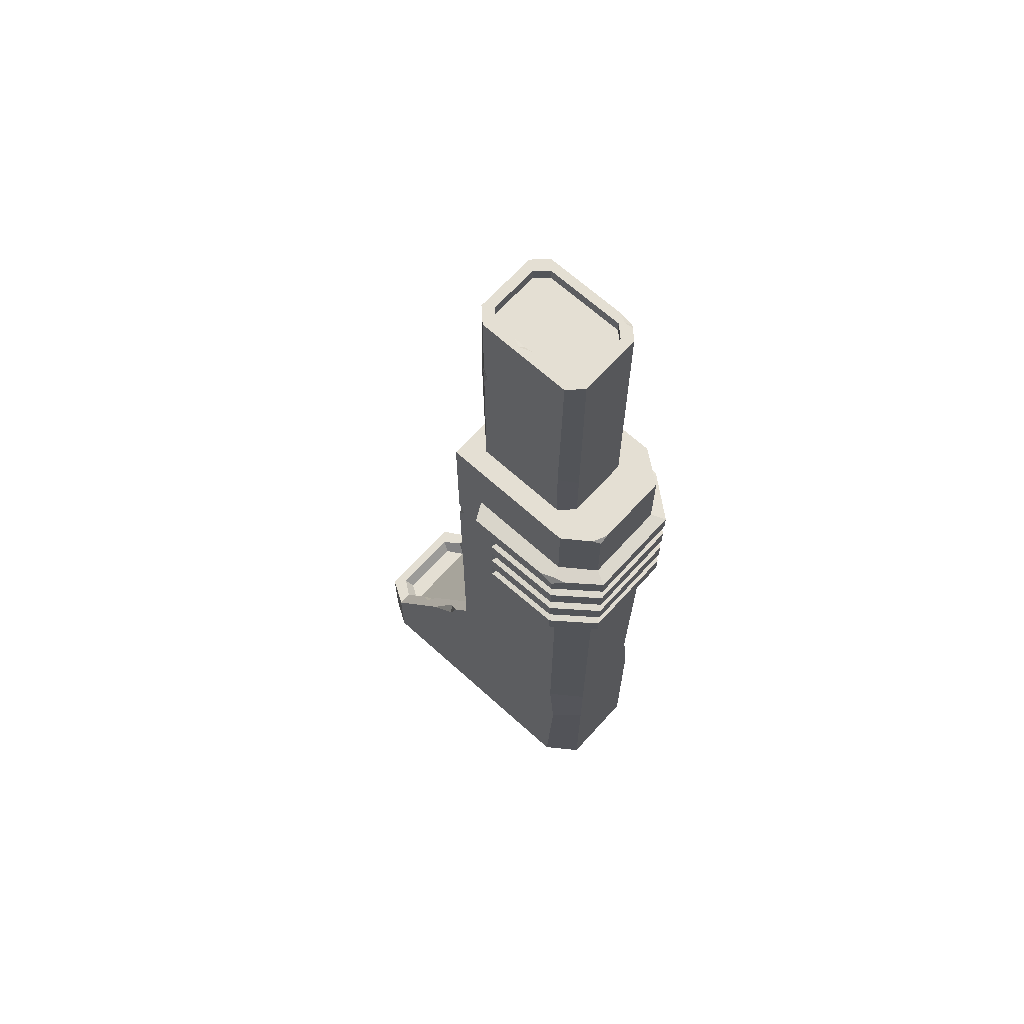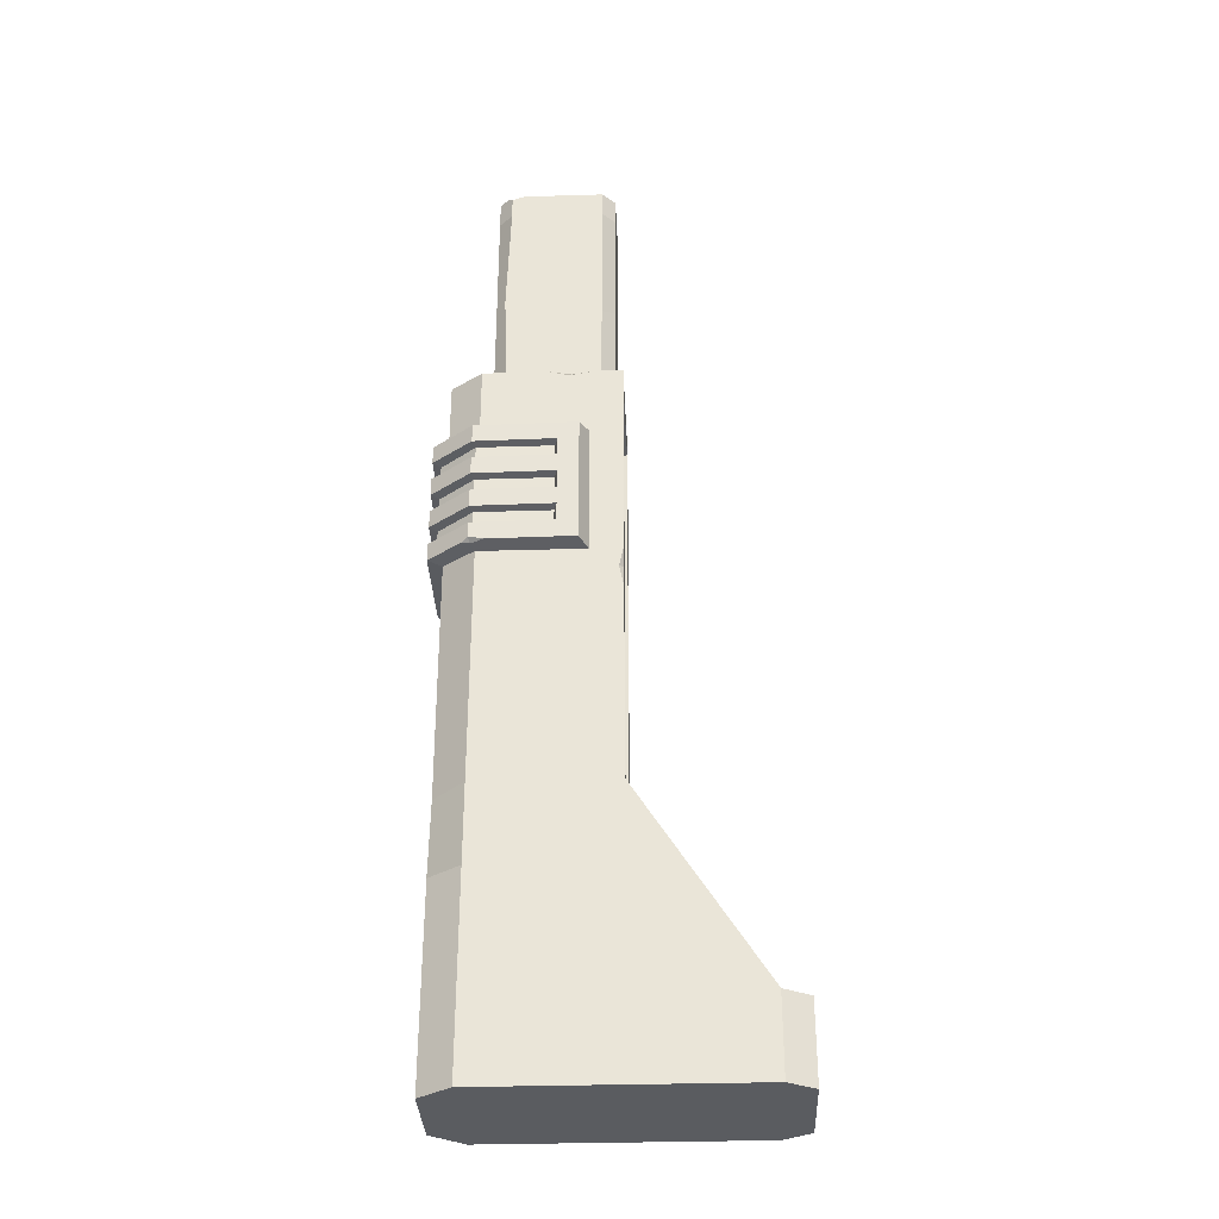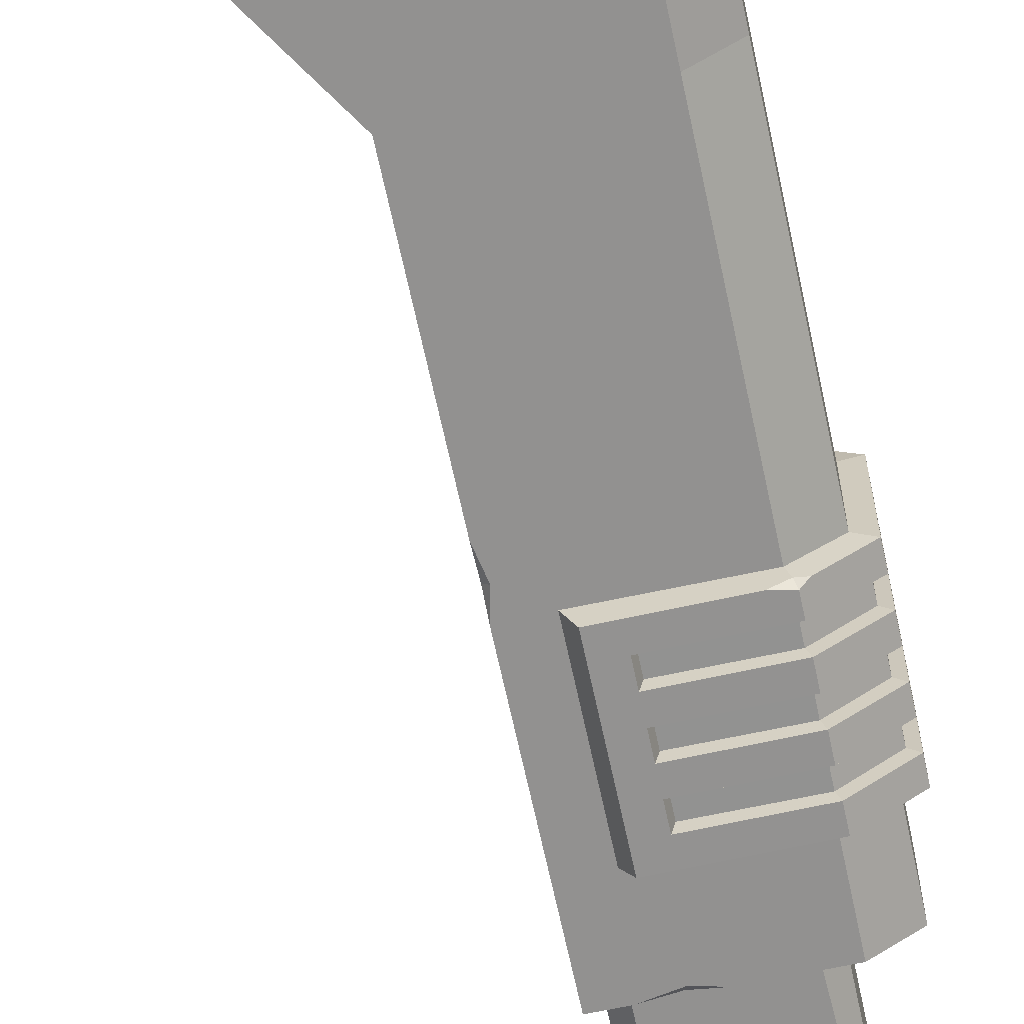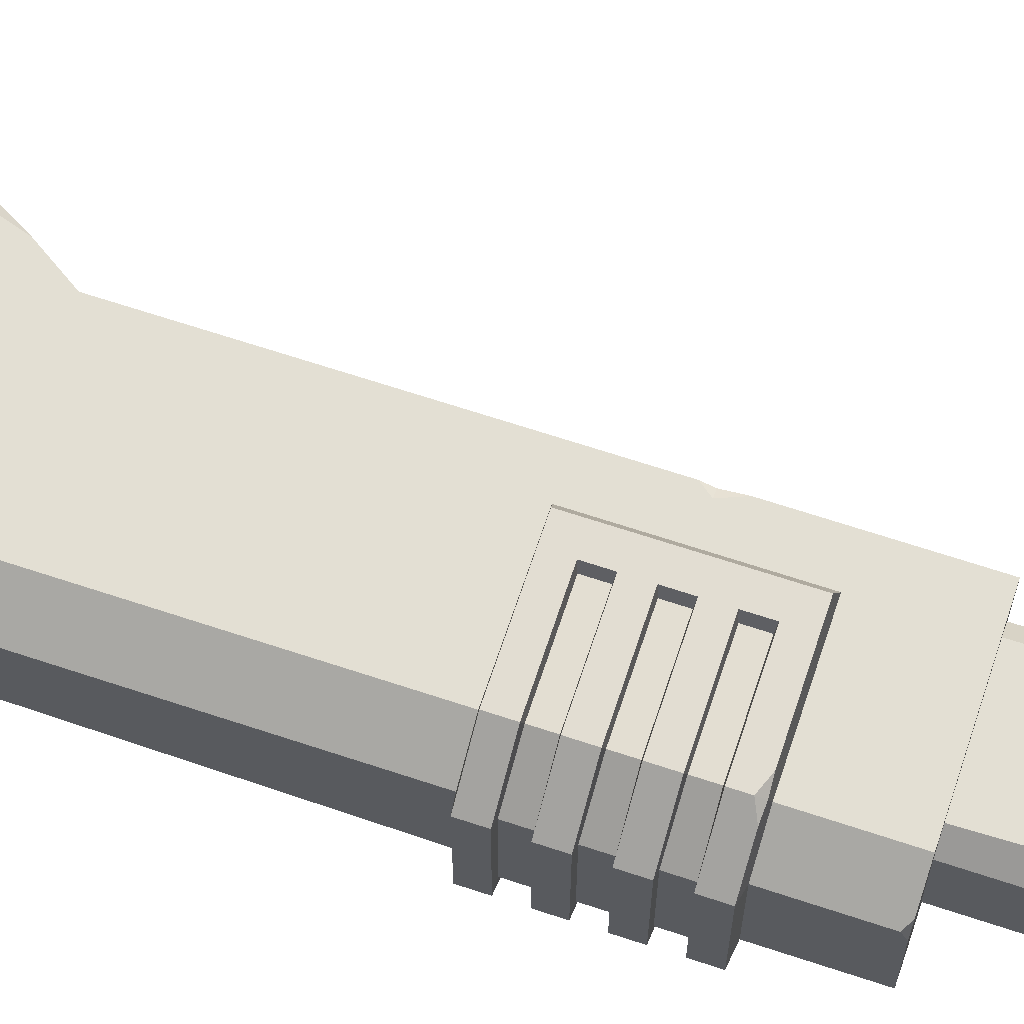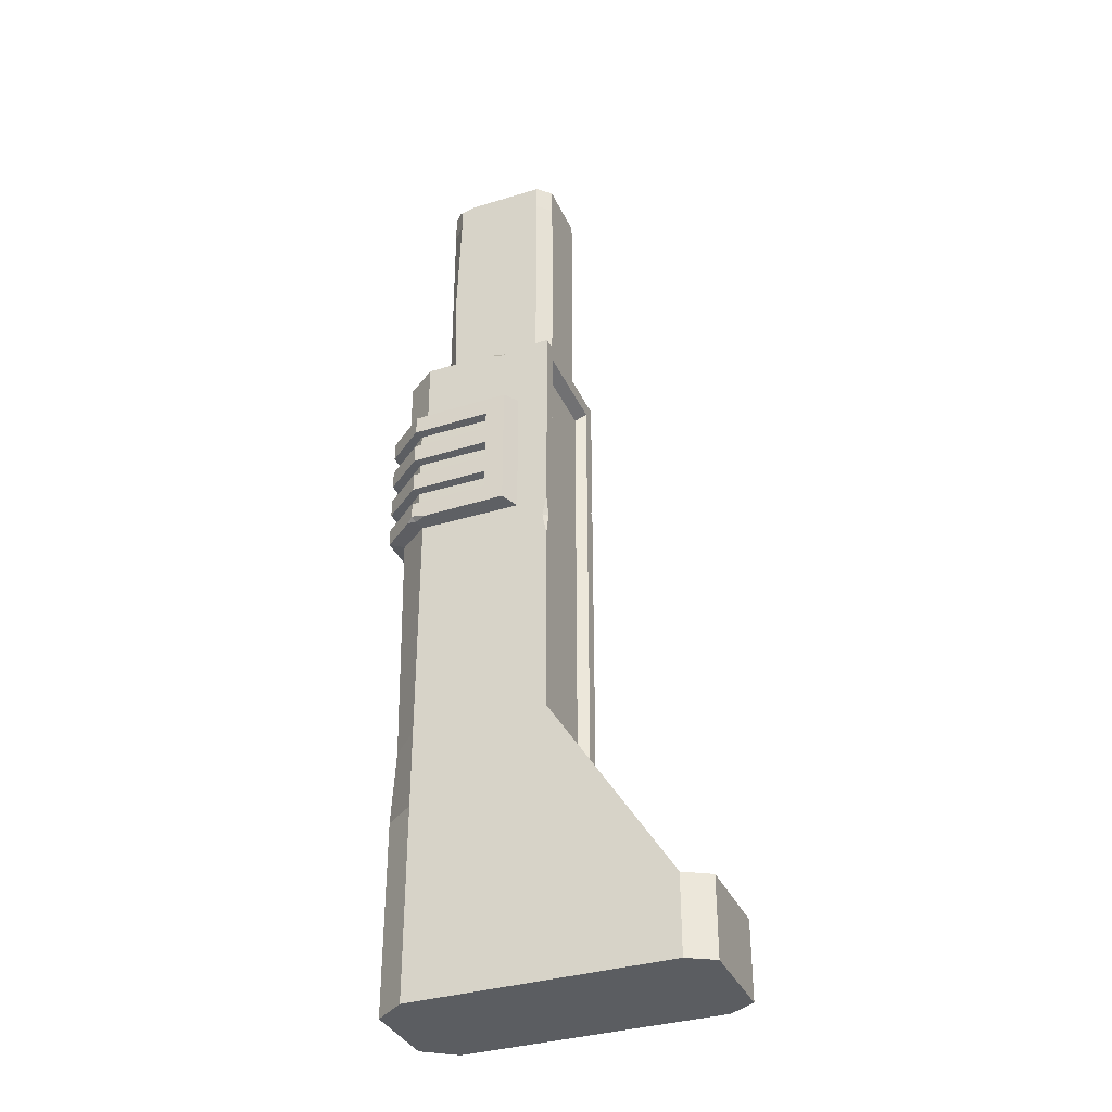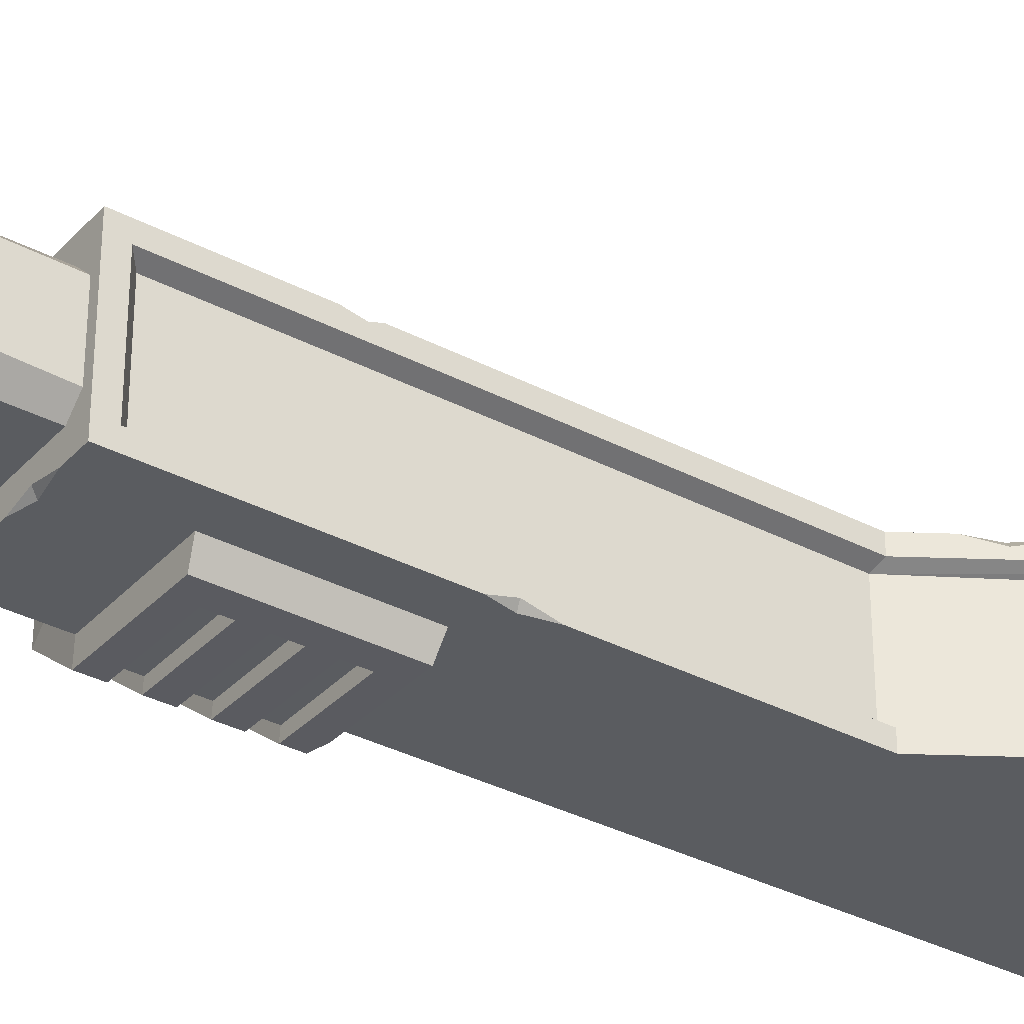
<metadata>
{"format":"obj","ext":"obj","renderer":"f3d","projection":"perspective","resolution":1024,"background":"white","views":[{"elev":66.7,"azim":42.2,"up":"+Y"},{"elev":-33.7,"azim":-177.7,"up":"+Y"},{"elev":-66.1,"azim":12.1,"up":"+Z"},{"elev":67.1,"azim":108.4,"up":"+Z"},{"elev":-35.4,"azim":-158.0,"up":"+Y"},{"elev":-34.3,"azim":-125.3,"up":"+Z"}]}
</metadata>
<code>
v -436.9 0.000548 201.2
v 377.3 0.000438 201.2
v -49.42 2262 201.2
v 377.3 2262 201.2
v -49.42 2262 -201.2
v 377.3 2262 -201.2
v -436.9 0.000548 -201.2
v 377.3 0.000438 -201.2
v -49.42 854.1 -201.2
v -49.42 854.1 201.2
v 377.3 727.4 201.2
v 377.3 854.1 -201.2
v -436.9 246.7 -201.2
v -436.9 246.7 201.2
v 397.9 497.9 201.2
v 377.3 606.1 -201.2
v 476.7 727.4 127.8
v 476.7 854.1 -101.1
v 476.7 2262 -127.9
v 476.7 2249 127.8
v 476.7 497.9 127.8
v 476.7 606.1 -127.9
v 476.7 0 -127.9
v 476.7 0 127.8
v -520.3 0.000548 -151.6
v -520.3 0.000548 151.6
v -520.3 246.7 151.6
v -520.3 246.7 -151.6
v -49.42 854.1 -155.3
v -49.42 854.1 155.3
v -49.42 2214 155.3
v -49.42 2214 -155.3
v -436.9 246.7 -155.3
v -436.9 246.7 155.3
v -488.4 246.7 -117
v -488.4 246.7 117
v -14.67 860.5 -139.2
v -14.67 860.5 139.2
v -14.67 2185 139.2
v -14.67 2185 -139.2
v -405.4 211.6 -139.2
v -405.4 211.6 139.2
v -462.4 211.6 -104.9
v -462.4 211.6 104.9
v 18.62 2262 137.1
v 309.3 2262 137.1
v 309.3 2262 -137.1
v 18.62 2262 -137.1
v -23.41 2262 -95.94
v -23.41 2262 95.94
v 351.3 2262 95.94
v 351.3 2262 -95.94
v 351.3 3057 -95.94
v 296.3 3057 -122
v 18.62 3057 -137.1
v -23.41 3057 -95.94
v -23.41 3057 95.94
v 18.62 3057 137.1
v 309.3 3057 137.1
v 351.3 3057 95.94
v 320.4 3057 -76.49
v 285.3 3057 -109.3
v 42.58 3057 -109.3
v 7.491 3057 -76.49
v 7.491 3057 76.49
v 42.58 3057 109.3
v 285.3 3057 109.3
v 320.4 3057 76.49
v 320.4 3020 -76.49
v 285.3 3020 -109.3
v 42.58 3020 -109.3
v 7.491 3020 -76.49
v 7.491 3020 76.49
v 42.58 3020 109.3
v 285.3 3020 109.3
v 320.4 3020 76.49
v -23.41 3007 -95.94
v -23.41 3007 95.94
v 18.62 3007 137.1
v 309.3 3007 137.1
v 351.3 3007 95.94
v 351.3 3007 -95.94
v 309.3 3007 -137.1
v 18.62 3007 -137.1
v -23.41 2970 -95.94
v -23.41 2970 95.94
v 18.62 2970 137.1
v 309.3 2970 137.1
v 351.3 2970 95.94
v 351.3 2970 -95.94
v 309.3 2970 -137.1
v 18.62 2970 -137.1
v -49.42 2180 201.2
v 377.3 2180 201.2
v 476.7 2180 127.8
v 476.7 2180 -127.9
v 377.3 2180 -201.2
v -49.42 2180 -201.2
v -49.42 2132 201.2
v 377.3 2132 201.2
v 476.7 2132 127.8
v 476.7 2132 -127.9
v 377.3 2132 -201.2
v -49.42 2132 -201.2
v 50.97 1605 201.2
v 377.3 1605 201.2
v 377.3 2031 201.2
v 50.97 2031 201.2
v 476.7 2031 127.8
v 476.7 1605 127.8
v 476.7 1605 -127.9
v 476.7 2031 -127.9
v 377.3 2031 -201.2
v 377.3 1605 -201.2
v 50.97 2031 -201.2
v 50.97 1605 -201.2
v 78.54 1612 255.9
v 393.6 1612 250.6
v 393.6 2007 250.6
v 78.54 2024 255.9
v 520.3 2024 149.8
v 520.3 1612 149.8
v 520.3 1612 -149.8
v 520.3 2024 -149.8
v 393.6 2024 -250.6
v 393.6 1622 -250.6
v 78.54 2024 -255.9
v 78.54 1612 -255.9
v 393.6 1965 250.6
v 78.54 1818 255.9
v 50.97 1818 201.2
v -28.6 1818 201.2
v -49.42 1818 155.3
v -14.67 1818 139.2
v -14.67 1818 -139.2
v -49.42 1818 -155.3
v -49.42 1818 -201.2
v 50.97 1818 -201.2
v 78.54 1818 -255.9
v 393.6 1965 -250.6
v 520.3 1965 -149.8
v 520.3 1965 149.8
v 393.6 1906 250.6
v 393.6 1906 -250.6
v 520.3 1906 -149.8
v 520.3 1906 149.8
v 393.6 1847 250.6
v 393.6 1847 -250.6
v 520.3 1847 -149.8
v 520.3 1847 149.8
v 393.6 1788 250.6
v 393.6 1788 -250.6
v 520.3 1788 -149.8
v 520.3 1788 149.8
v 393.6 1730 250.6
v 393.6 1730 -250.6
v 520.3 1730 -149.8
v 520.3 1730 149.8
v 393.6 1671 250.6
v 393.6 1671 -250.6
v 520.3 1671 -149.8
v 520.3 1671 149.8
v 141.5 1965 254.8
v 141.5 1906 254.8
v 141.5 1847 254.8
v 141.5 1788 254.8
v 141.5 1730 254.8
v 141.5 1671 254.8
v 141.5 1965 -254.8
v 141.5 1906 -254.8
v 141.5 1847 -254.8
v 141.5 1788 -254.8
v 141.5 1730 -254.8
v 141.5 1671 -254.8
v 150.1 1961 225.6
v 150.1 1910 225.6
v 384.2 1910 224.5
v 384.2 1961 224.5
v 384.2 1910 -224.5
v 496.5 1908 -128.6
v 384.2 1961 -224.5
v 496.5 1963 -128.6
v 496.5 1908 128.6
v 496.5 1963 128.6
v 150.1 1961 -225.6
v 150.1 1910 -225.6
v 150.1 1843 225.6
v 150.1 1792 225.6
v 384.2 1792 224.5
v 384.2 1843 224.5
v 384.2 1792 -224.5
v 496.5 1790 -128.6
v 384.2 1843 -224.5
v 496.5 1845 -128.6
v 496.5 1790 128.6
v 496.5 1845 128.6
v 150.1 1843 -225.6
v 150.1 1792 -225.6
v 150.1 1726 225.6
v 150.1 1675 225.6
v 384.2 1675 224.5
v 384.2 1726 224.5
v 384.2 1675 -224.5
v 496.5 1673 -128.6
v 384.2 1726 -224.5
v 496.5 1728 -128.6
v 496.5 1673 128.6
v 496.5 1728 128.6
v 150.1 1726 -225.6
v 150.1 1675 -225.6
v 238.8 3020 -36.6
v 222 3020 -52.29
v 105.9 3020 -52.29
v 89.08 3020 -36.6
v 89.08 3020 36.6
v 105.9 3020 52.29
v 222 3020 52.29
v 238.8 3020 36.6
v -223.9 580.5 201.2
v -110.6 758.1 201.2
v -153.5 690.9 179.5
v -134.3 680.8 201.2
v -335.7 405.3 155.3
v -270 508.4 155.3
v -291.4 444.3 149.5
v -301.9 458.3 172.8
v -49.42 1612 -201.2
v -49.42 1472 -201.2
v -35.11 1545 -201.2
v -49.42 1549 -183.9
v -49.42 1818 191.5
v -49.42 1869 201.2
v -49.42 1790 201.2
v 457 2262 142.4
v 476.7 2262 98.92
v 322.3 3057 -124.3
v 270.4 3057 -137.1
v 309.3 3044 -137.1
v 108.1 3057 109.3
v 171.3 3057 109.3
v 136.1 3057 122.2
v 143 3049 109.3
v 351.3 2588 -95.94
v 321.6 2604 -137.1
v 18.55 2557 -137.1
v -23.41 2588 -85.34
v -23.41 2770 102.2
v 29.98 2759 137.1
v 303.7 2474 137.1
v 351.3 2456 95.94
v 388.9 2026 236.3
v 349.7 2024 251.3
v 426 2024 224.8
v 413.5 1612 -234.7
v 346.9 1612 -251.4
v 387.8 1609 -233.1
v 27.38 2262 -201.2
v 174.7 2262 -201.2
v 105.1 2262 -185.5
v 113.1 2247 -201.2
v 3.773 2770 124.8
v 18.62 2812 137.1
v 18.62 2726 137.1
f 93 94 4 3
f 211 212 213 214 215 216 217 218
f 97 260 258 6
f 7 8 2 1
f 95 96 19 235 20
f 41 42 38 37
f 14 15 222 219
f 21 22 18 17
f 9 12 16 13
f 25 26 27 28
f 1 2 15 14
f 24 23 22 21
f 13 16 8 7
f 96 97 6 19
f 6 4 234 235 19
f 4 94 95 20 234
f 16 12 18 22
f 11 15 21 17
f 2 8 23 24
f 8 16 22 23
f 15 2 24 21
f 7 1 26 25
f 1 14 27 26
f 42 41 43 44
f 13 7 25 28
f 31 93 3
f 3 5 32 31
f 5 98 32
f 30 221 220 10
f 9 13 33 29
f 13 28 35 33
f 28 27 36 35
f 27 14 34 36
f 31 32 40 39
f 42 225 38
f 29 33 41 37
f 33 35 43 41
f 35 36 44 43
f 36 34 42 44
f 3 4 46 45
f 4 51 46
f 47 259 48
f 5 49 48
f 50 3 45
f 5 3 50 49
f 52 6 47
f 4 6 52 51
f 82 83 238 236 53
f 83 84 55 237 238
f 84 77 56 55
f 77 78 57 56
f 78 79 58 57
f 79 80 59 58
f 80 81 60 59
f 81 82 53 60
f 53 236 54 62 61
f 54 237 55 63 62
f 55 56 64 63
f 56 57 65 64
f 57 58 66 65
f 58 241 239 66
f 59 60 68 67
f 60 53 61 68
f 61 62 70 69
f 62 63 71 70
f 63 64 72 71
f 64 65 73 72
f 65 66 74 73
f 75 242 240 67
f 67 68 76 75
f 68 61 69 76
f 85 86 78 77
f 86 87 79 78
f 87 88 80 79
f 88 89 81 80
f 89 90 82 81
f 90 91 83 82
f 91 92 84 83
f 92 85 77 84
f 246 247 86 85
f 247 261 262 87 86
f 262 248 249 88 87
f 249 250 89 88
f 250 243 90 89
f 243 244 91 90
f 244 245 92 91
f 245 246 85 92
f 31 99 93
f 99 100 94 93
f 95 94 100 101
f 101 102 96 95
f 102 103 97 96
f 98 97 103 104
f 32 98 104
f 37 38 134 135
f 30 133 134 38
f 10 233 231 133 30
f 117 118 159 168
f 162 159 118 122
f 122 123 161 162
f 254 126 160 161 123
f 139 174 128
f 29 230 228 9
f 135 136 29 37
f 10 11 106 105
f 100 99 108 107
f 132 233 10 105 131
f 101 100 107 109
f 11 17 110 106
f 17 18 111 110
f 102 101 109 112
f 103 102 112 113
f 18 12 114 111
f 104 103 113 115
f 12 9 116 114
f 116 229 227 137 138
f 105 106 118 117
f 251 252 119
f 131 105 117 130
f 253 251 119
f 106 110 122 118
f 110 111 123 122
f 112 109 121 124
f 113 112 124 125
f 111 114 256 254 123
f 115 113 125 127
f 114 116 128 255 256
f 116 138 139 128
f 108 131 130 120
f 99 232 132 131 108
f 133 231 232 99 31
f 134 133 31 39
f 135 134 39 40
f 40 32 136 135
f 32 104 137 136
f 138 137 104 115
f 139 138 115 127
f 127 169 139
f 141 140 125 124
f 142 141 124 121
f 175 176 177 178
f 139 169 170
f 180 179 181 182
f 183 180 182 184
f 184 178 177 183
f 164 165 147 143
f 139 170 171
f 149 148 144 145
f 150 149 145 146
f 146 143 147 150
f 187 188 189 190
f 139 171 172
f 192 191 193 194
f 195 192 194 196
f 196 190 189 195
f 166 167 155 151
f 139 172 173
f 157 156 152 153
f 158 157 153 154
f 154 151 155 158
f 199 200 201 202
f 139 173 174
f 204 203 205 206
f 207 204 206 208
f 208 202 201 207
f 130 163 120
f 130 164 163
f 130 165 164
f 130 166 165
f 130 167 166
f 130 168 167
f 117 168 130
f 127 125 140 169
f 186 185 181 179
f 171 170 144 148
f 198 197 193 191
f 173 172 152 156
f 210 209 205 203
f 128 174 160 126 255
f 163 164 176 175
f 164 143 177 176
f 129 163 175 178
f 145 144 179 180
f 140 141 182 181
f 146 145 180 183
f 141 142 184 182
f 142 129 178 184
f 143 146 183 177
f 170 169 185 186
f 169 140 181 185
f 144 170 186 179
f 165 166 188 187
f 166 151 189 188
f 147 165 187 190
f 153 152 191 192
f 148 149 194 193
f 154 153 192 195
f 149 150 196 194
f 150 147 190 196
f 151 154 195 189
f 172 171 197 198
f 171 148 193 197
f 152 172 198 191
f 167 168 200 199
f 168 159 201 200
f 155 167 199 202
f 161 160 203 204
f 156 157 206 205
f 162 161 204 207
f 157 158 208 206
f 158 155 202 208
f 159 162 207 201
f 174 173 209 210
f 173 156 205 209
f 160 174 210 203
f 69 70 212 211
f 70 71 213 212
f 71 72 214 213
f 72 73 215 214
f 73 74 216 215
f 74 75 217 216
f 75 76 218 217
f 76 69 211 218
f 222 221 219
f 220 221 222
f 224 225 226
f 226 225 223
f 230 229 228
f 227 229 230
f 232 231 132
f 231 233 132
f 235 234 20
f 238 237 54
f 236 238 54
f 240 242 241
f 241 242 239
f 66 239 242 74
f 74 242 75
f 241 59 67 240
f 58 59 241
f 14 219 221 226
f 226 221 30 224
f 14 226 223 34
f 34 223 225 42
f 38 225 224 30
f 222 15 11 10 220
f 9 228 229 116
f 136 137 227 230
f 136 230 29
f 52 47 244 243
f 47 48 245 244
f 48 49 246 245
f 49 50 247 246
f 50 45 263 261 247
f 45 46 249 248 263
f 46 51 250 249
f 51 52 243 250
f 107 108 120 252 251
f 120 163 129 119 252
f 121 253 119 129 142
f 109 107 251 253 121
f 256 255 126
f 254 256 126
f 258 260 259
f 259 260 257
f 6 258 259 47
f 48 259 257 5
f 5 257 260 98
f 98 260 97
f 262 261 248
f 261 263 248

</code>
